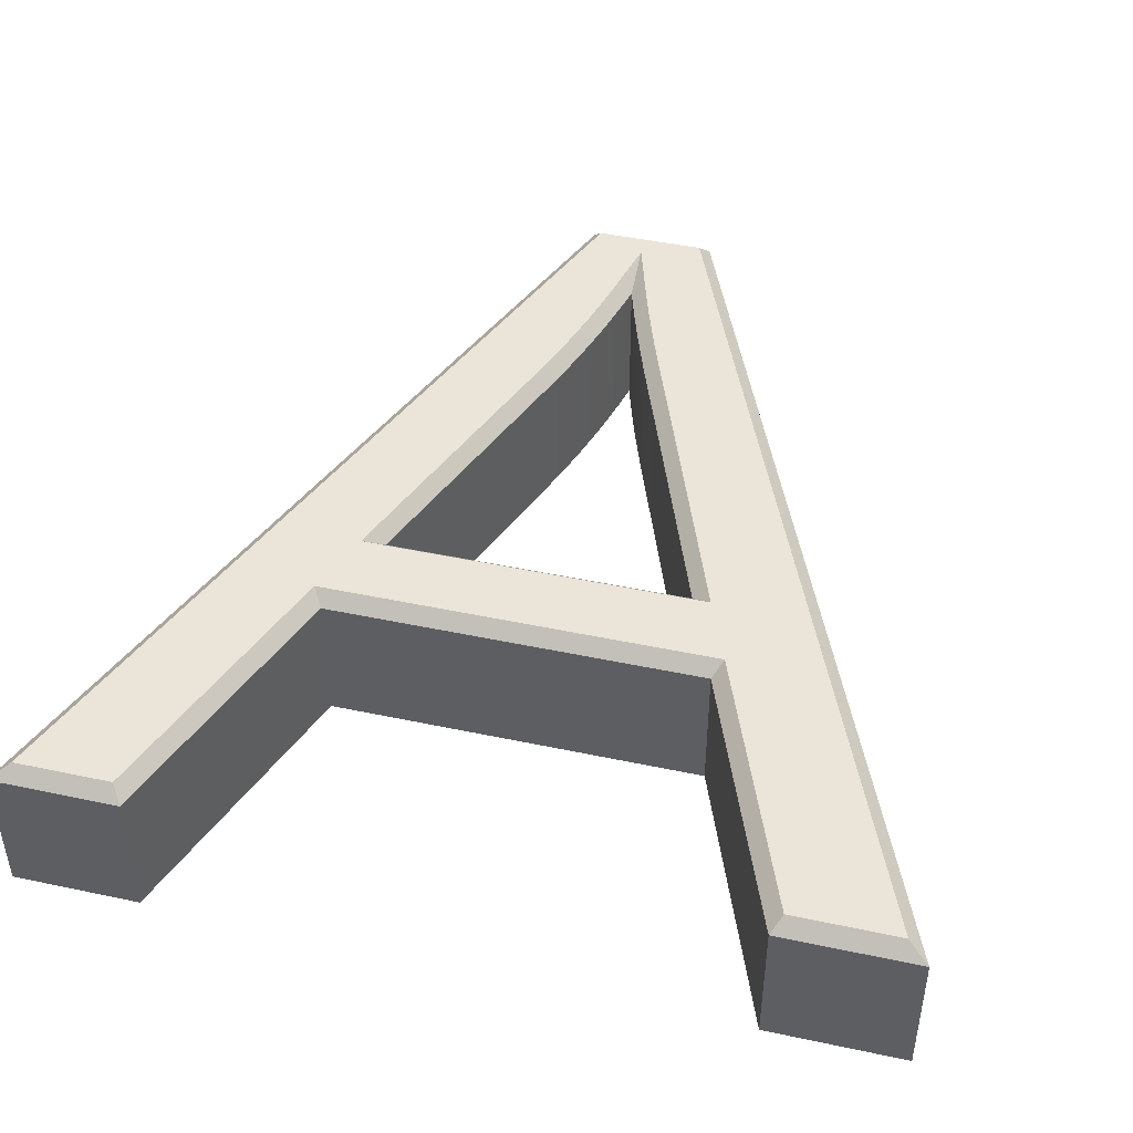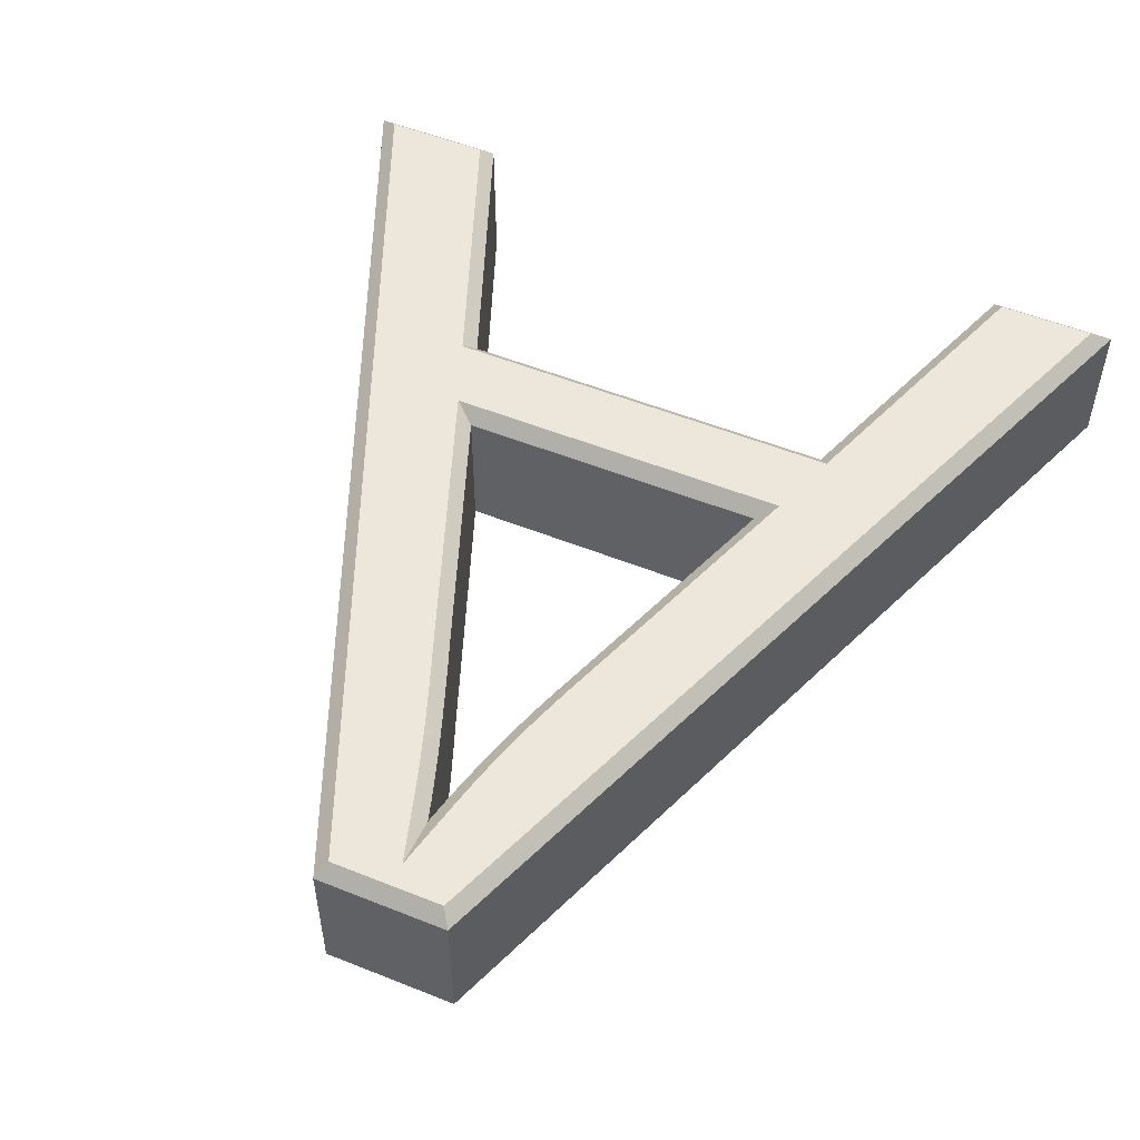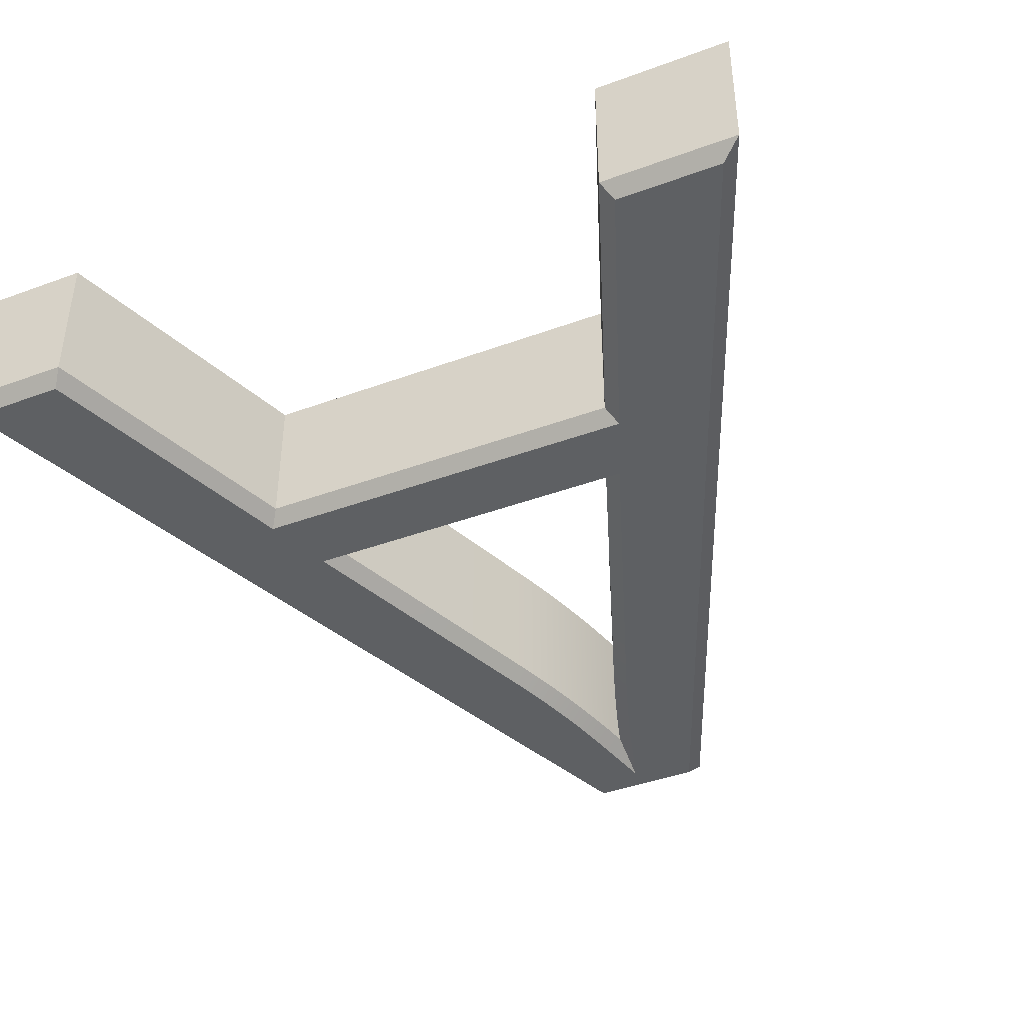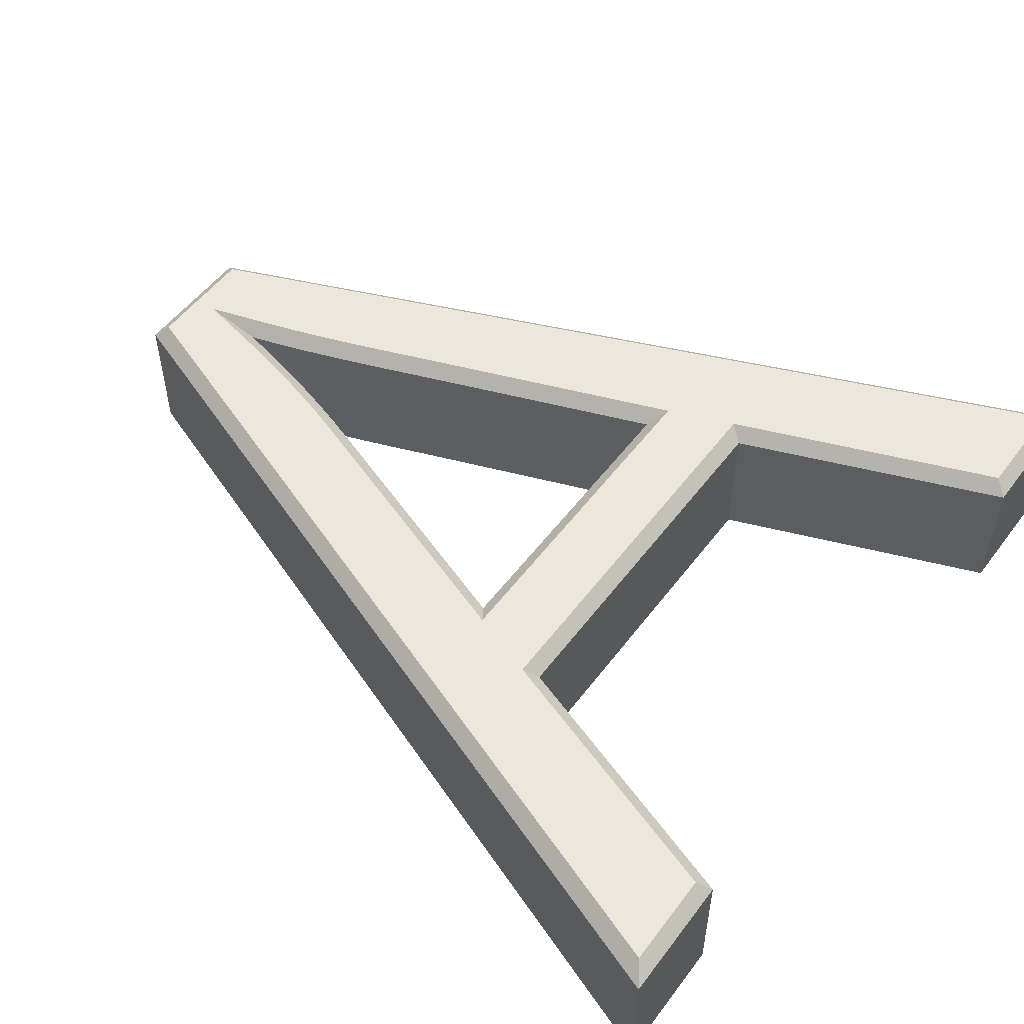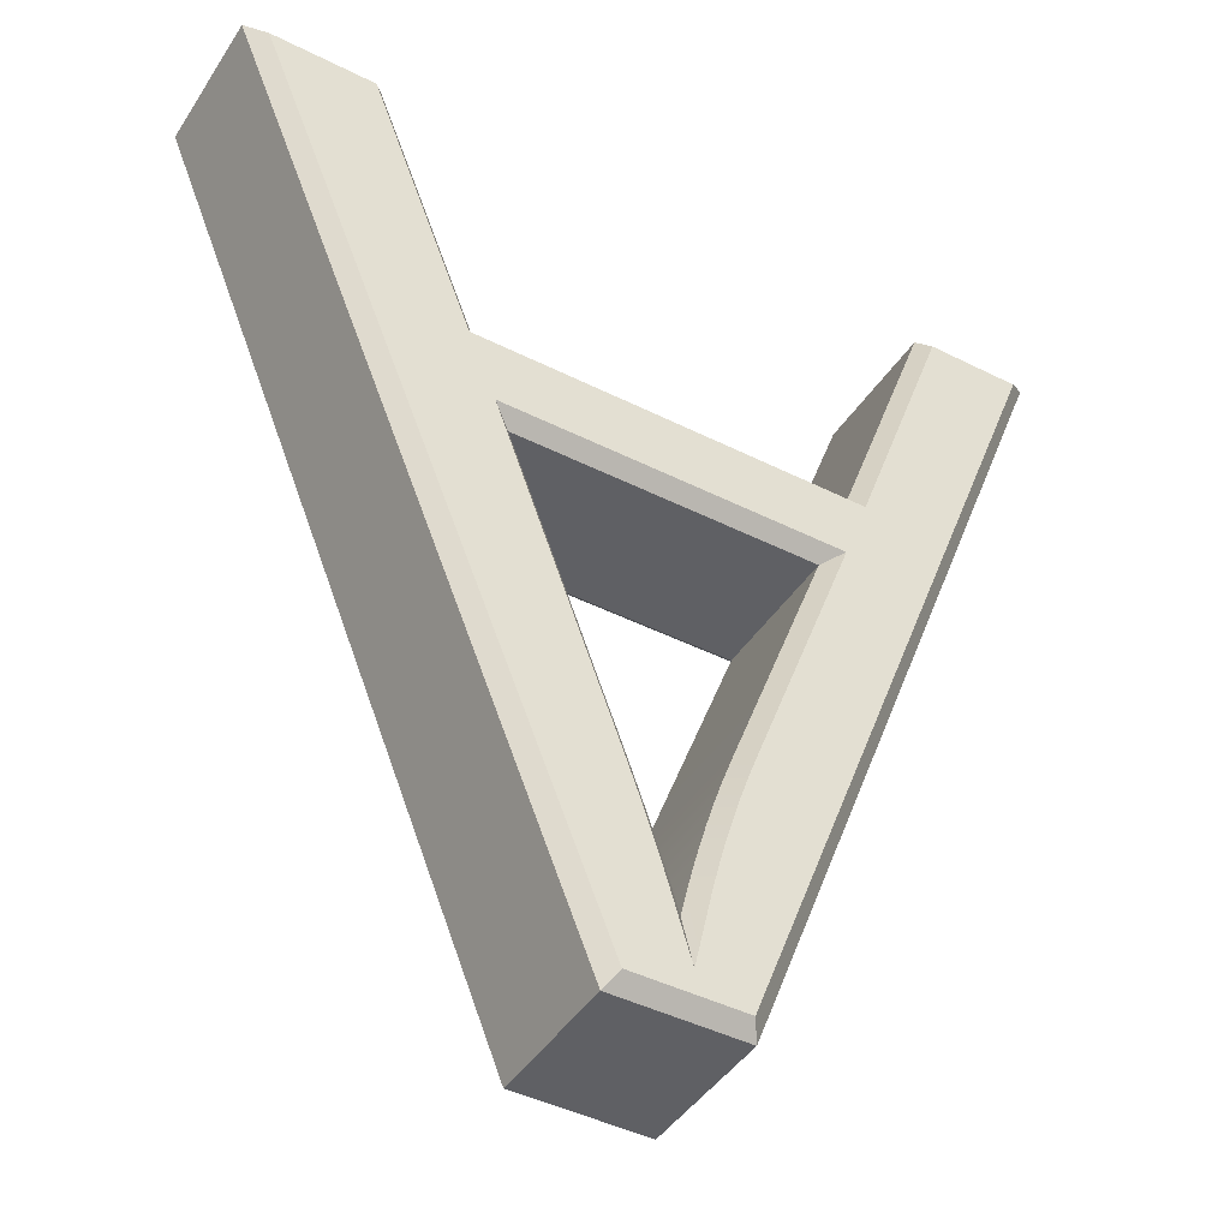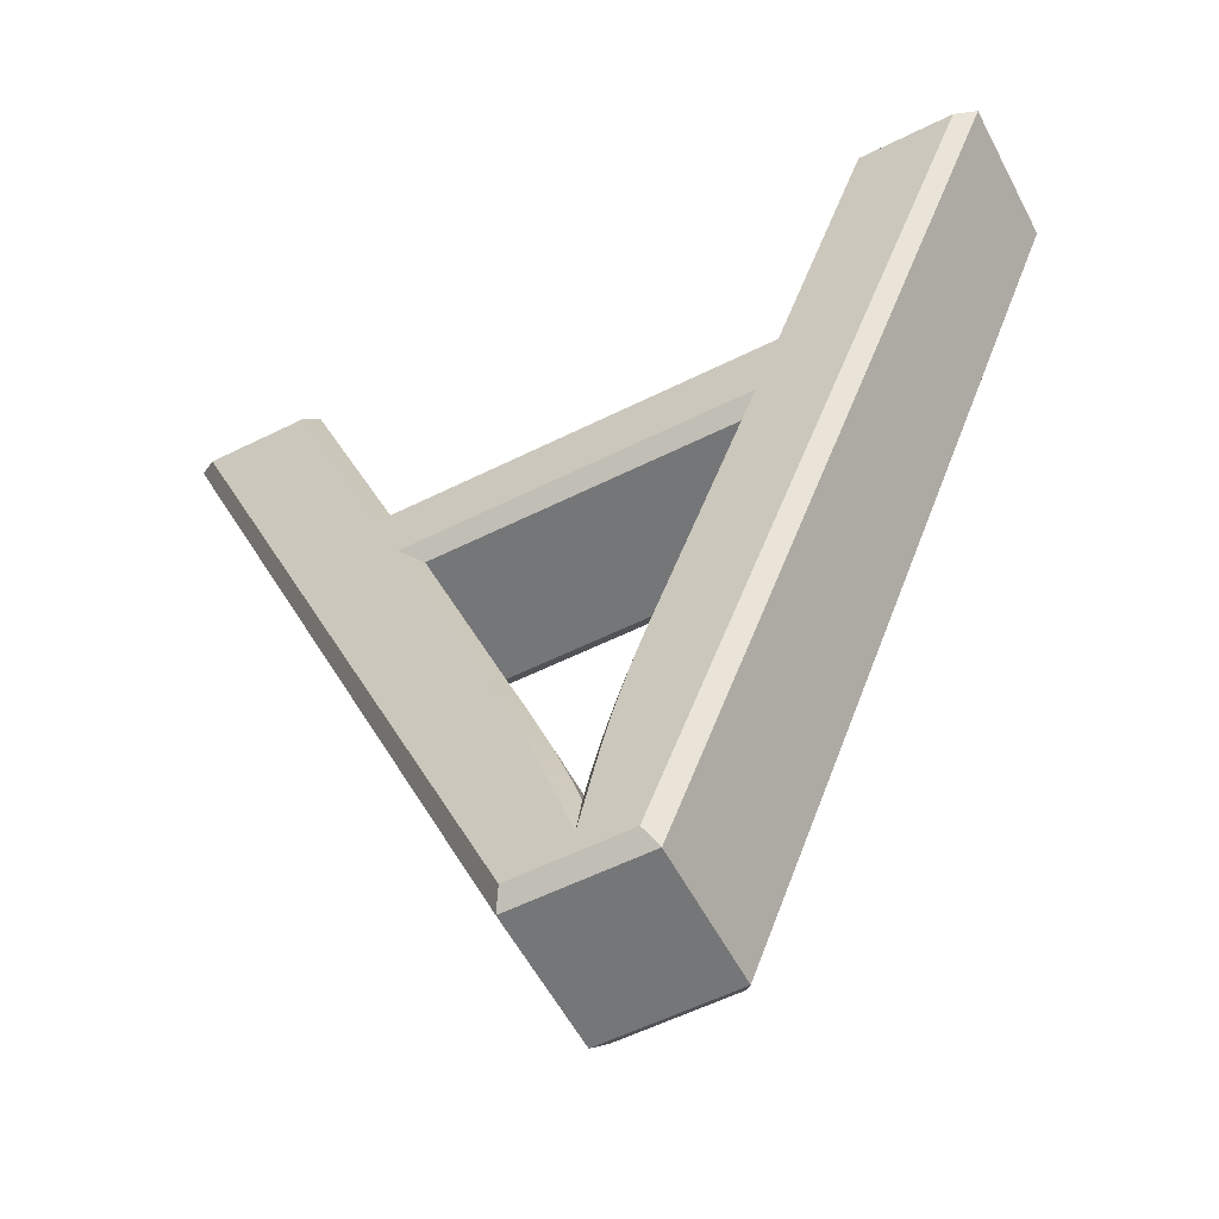
<metadata>
{"format":"obj","ext":"obj","renderer":"f3d","projection":"perspective","resolution":1024,"background":"white","views":[{"elev":45.3,"azim":13.8,"up":"+Y"},{"elev":53.2,"azim":-156.8,"up":"+Y"},{"elev":-42.1,"azim":23.8,"up":"+Y"},{"elev":52.9,"azim":-54.0,"up":"+Y"},{"elev":-43.7,"azim":149.3,"up":"+Z"},{"elev":-56.8,"azim":-152.5,"up":"+Z"}]}
</metadata>
<code>
v  -0.1475 0 -0.204
v  -0.2169 0 -0.01
v  -0.2098 0.01 -0
v  -0.1404 0.01 -0.194
v  0.1359 0 -0.204
v  0.129 0.01 -0.194
v  0.2101 0 -0.01
v  0.2032 0.01 -0
v  0.2848 0 -0.01
v  0.2997 0.01 -0
v  0.0315 0 -0.631
v  0.0382 0.01 -0.641
v  -0.0482 0 -0.631
v  -0.0551 0.01 -0.641
v  -0.2852 0 -0.01
v  -0.2997 0.01 -0
v  -0.0492 0 -0.472
v  -0.0553 0 -0.4547
v  -0.0459 0.01 -0.4513
v  -0.0397 0.01 -0.4687
v  -0.0434 0 -0.4893
v  -0.0339 0.01 -0.4862
v  -0.0381 0 -0.5067
v  -0.0285 0.01 -0.5038
v  -0.033 0 -0.5241
v  -0.0234 0.01 -0.5215
v  -0.0284 0 -0.5417
v  -0.0187 0.01 -0.5392
v  -0.0241 0 -0.5594
v  -0.0143 0.01 -0.5571
v  -0.0118 0 -0.6145
v  -0.0103 0.01 -0.575
v  0.004 0 -0.5622
v  -0.0056 0.01 -0.5592
v  0.0093 0 -0.5454
v  -0.0002 0.01 -0.5423
v  0.0153 0 -0.5275
v  0.0058 0.01 -0.5242
v  0.0219 0 -0.5084
v  0.0125 0.01 -0.5051
v  0.0292 0 -0.4883
v  0.0198 0.01 -0.4848
v  0.0371 0 -0.467
v  0.0277 0.01 -0.4634
v  0.0456 0 -0.4445
v  0.0362 0.01 -0.441
v  0.1167 0 -0.253
v  0.1023 0.01 -0.263
v  -0.1298 0 -0.253
v  -0.1154 0.01 -0.263
v  -0.2098 0.11 -0
v  -0.1404 0.11 -0.194
v  0.129 0.11 -0.194
v  0.2032 0.11 -0
v  0.2997 0.11 -0
v  0.0382 0.11 -0.641
v  -0.0551 0.11 -0.641
v  -0.2997 0.11 -0
v  -0.0459 0.11 -0.4513
v  -0.0397 0.11 -0.4687
v  -0.0339 0.11 -0.4862
v  -0.0285 0.11 -0.5038
v  -0.0234 0.11 -0.5215
v  -0.0187 0.11 -0.5392
v  -0.0143 0.11 -0.5571
v  -0.0103 0.11 -0.575
v  -0.0056 0.11 -0.5592
v  -0.0002 0.11 -0.5423
v  0.0058 0.11 -0.5242
v  0.0125 0.11 -0.5051
v  0.0198 0.11 -0.4848
v  0.0277 0.11 -0.4634
v  0.0362 0.11 -0.441
v  0.1023 0.11 -0.263
v  -0.1154 0.11 -0.263
v  -0.2169 0.12 -0.01
v  -0.1475 0.12 -0.204
v  0.1359 0.12 -0.204
v  0.2101 0.12 -0.01
v  0.2848 0.12 -0.01
v  0.0315 0.12 -0.631
v  -0.0482 0.12 -0.631
v  -0.2852 0.12 -0.01
v  -0.0553 0.12 -0.4547
v  -0.0492 0.12 -0.472
v  -0.0434 0.12 -0.4893
v  -0.0381 0.12 -0.5067
v  -0.033 0.12 -0.5241
v  -0.0284 0.12 -0.5417
v  -0.0241 0.12 -0.5594
v  -0.0118 0.12 -0.6145
v  0.004 0.12 -0.5622
v  0.0093 0.12 -0.5454
v  0.0153 0.12 -0.5275
v  0.0219 0.12 -0.5084
v  0.0292 0.12 -0.4883
v  0.0371 0.12 -0.467
v  0.0456 0.12 -0.4445
v  0.1167 0.12 -0.253
v  -0.1298 0.12 -0.253
g Text001
f 1 2 3
f 4 1 3
f 5 1 4
f 6 5 4
f 7 5 6
f 8 7 6
f 9 7 8
f 10 9 8
f 11 9 10
f 12 11 10
f 13 11 12
f 14 13 12
f 15 13 14
f 16 15 14
f 2 15 16
f 3 2 16
f 17 18 19
f 20 17 19
f 21 17 20
f 22 21 20
f 23 21 22
f 24 23 22
f 25 23 24
f 26 25 24
f 27 25 26
f 28 27 26
f 29 27 28
f 30 29 28
f 31 29 30
f 32 31 30
f 33 31 32
f 34 33 32
f 35 33 34
f 36 35 34
f 37 35 36
f 38 37 36
f 39 37 38
f 40 39 38
f 41 39 40
f 42 41 40
f 43 41 42
f 44 43 42
f 45 43 44
f 46 45 44
f 47 45 46
f 48 47 46
f 49 47 48
f 50 49 48
f 18 49 50
f 19 18 50
f 4 3 51
f 52 4 51
f 6 4 52
f 53 6 52
f 8 6 53
f 54 8 53
f 10 8 54
f 55 10 54
f 12 10 55
f 56 12 55
f 14 12 56
f 57 14 56
f 16 14 57
f 58 16 57
f 3 16 58
f 51 3 58
f 20 19 59
f 60 20 59
f 22 20 60
f 61 22 60
f 24 22 61
f 62 24 61
f 26 24 62
f 63 26 62
f 28 26 63
f 64 28 63
f 30 28 64
f 65 30 64
f 32 30 65
f 66 32 65
f 34 32 66
f 67 34 66
f 36 34 67
f 68 36 67
f 38 36 68
f 69 38 68
f 40 38 69
f 70 40 69
f 42 40 70
f 71 42 70
f 44 42 71
f 72 44 71
f 46 44 72
f 73 46 72
f 48 46 73
f 74 48 73
f 50 48 74
f 75 50 74
f 19 50 75
f 59 19 75
f 52 51 76
f 77 52 76
f 53 52 77
f 78 53 77
f 54 53 78
f 79 54 78
f 55 54 79
f 80 55 79
f 56 55 80
f 81 56 80
f 57 56 81
f 82 57 81
f 58 57 82
f 83 58 82
f 51 58 83
f 76 51 83
f 60 59 84
f 85 60 84
f 61 60 85
f 86 61 85
f 62 61 86
f 87 62 86
f 63 62 87
f 88 63 87
f 64 63 88
f 89 64 88
f 65 64 89
f 90 65 89
f 66 65 90
f 91 66 90
f 67 66 91
f 92 67 91
f 68 67 92
f 93 68 92
f 69 68 93
f 94 69 93
f 70 69 94
f 95 70 94
f 71 70 95
f 96 71 95
f 72 71 96
f 97 72 96
f 73 72 97
f 98 73 97
f 74 73 98
f 99 74 98
f 75 74 99
f 100 75 99
f 59 75 100
f 84 59 100
f 76 91 77
f 91 90 77
f 90 89 77
f 89 88 77
f 80 79 81
f 79 78 81
f 83 82 76
f 76 82 91
f 82 81 91
f 81 78 91
f 91 78 92
f 92 78 93
f 93 78 94
f 94 78 95
f 95 78 96
f 87 86 88
f 86 85 88
f 85 84 88
f 84 100 88
f 88 100 77
f 77 100 78
f 100 99 78
f 99 98 78
f 78 98 96
f 98 97 96
f 1 31 2
f 1 29 31
f 1 27 29
f 1 25 27
f 11 7 9
f 11 5 7
f 2 13 15
f 31 13 2
f 31 11 13
f 31 5 11
f 33 5 31
f 35 5 33
f 37 5 35
f 39 5 37
f 41 5 39
f 25 21 23
f 25 17 21
f 25 18 17
f 25 49 18
f 1 49 25
f 5 49 1
f 5 47 49
f 5 45 47
f 41 45 5
f 41 43 45

</code>
